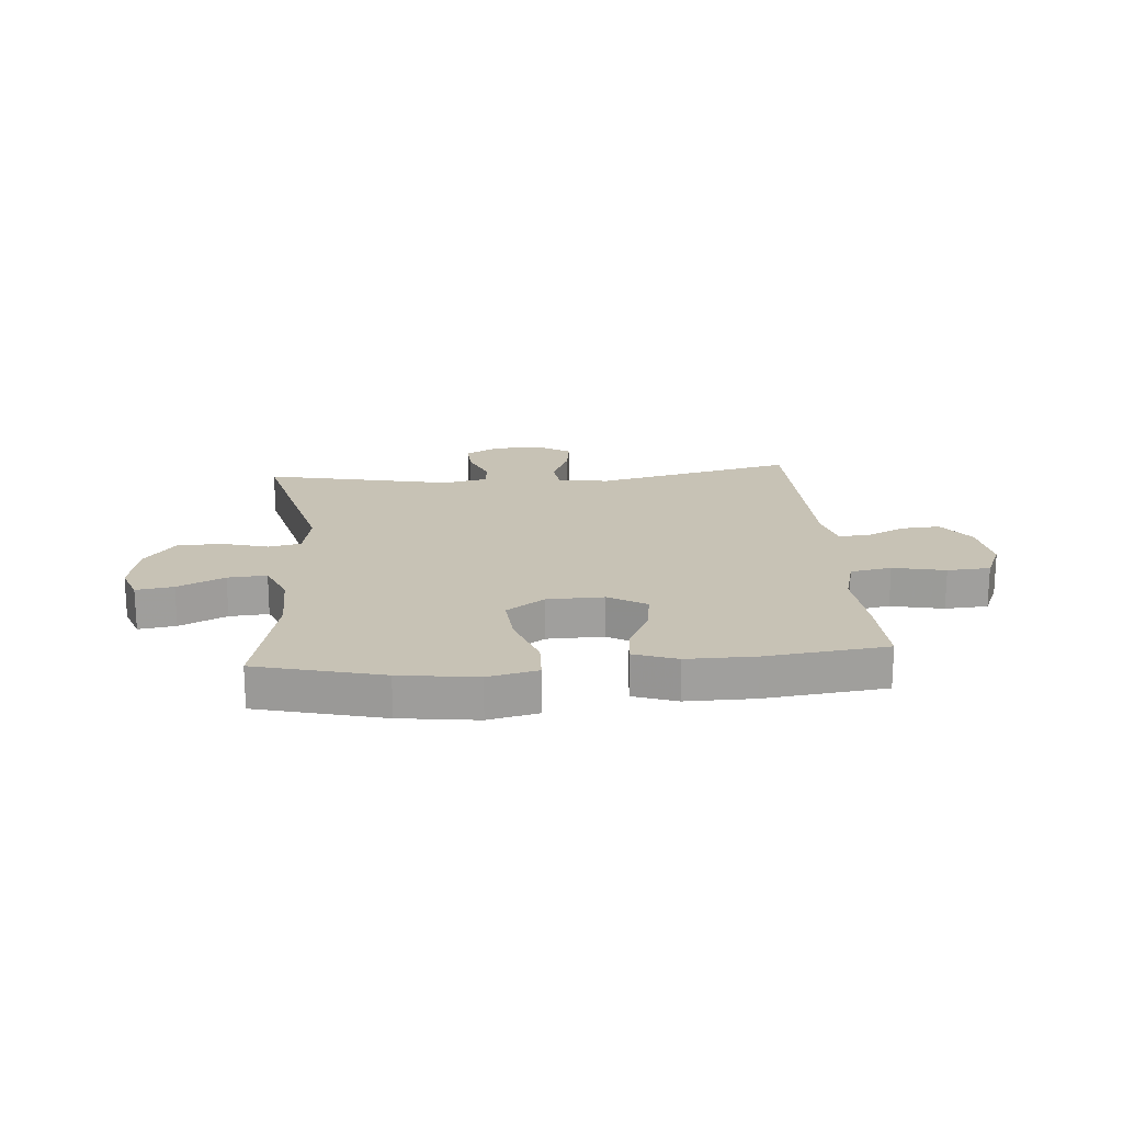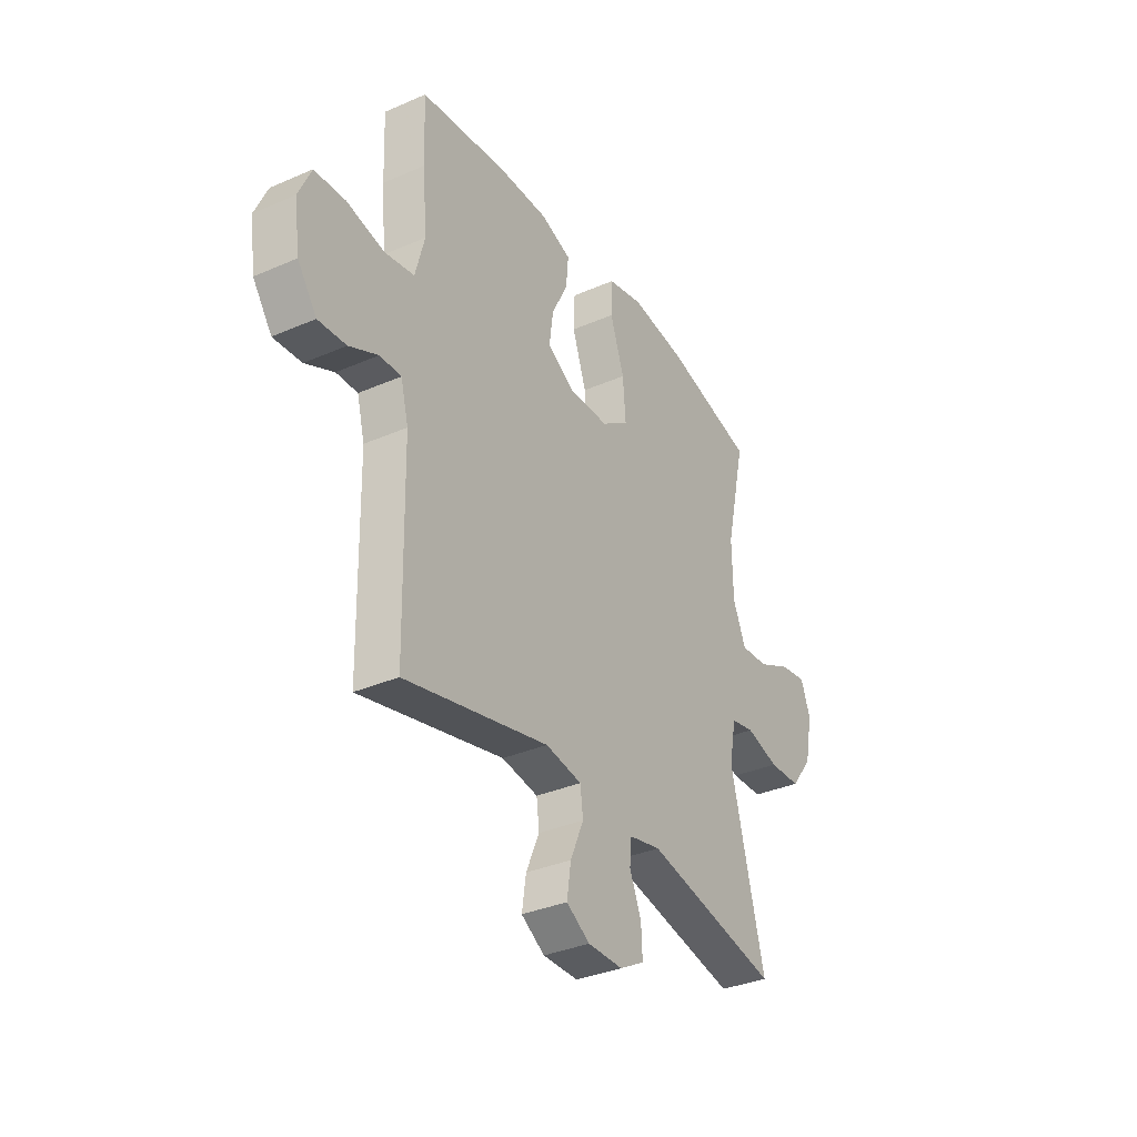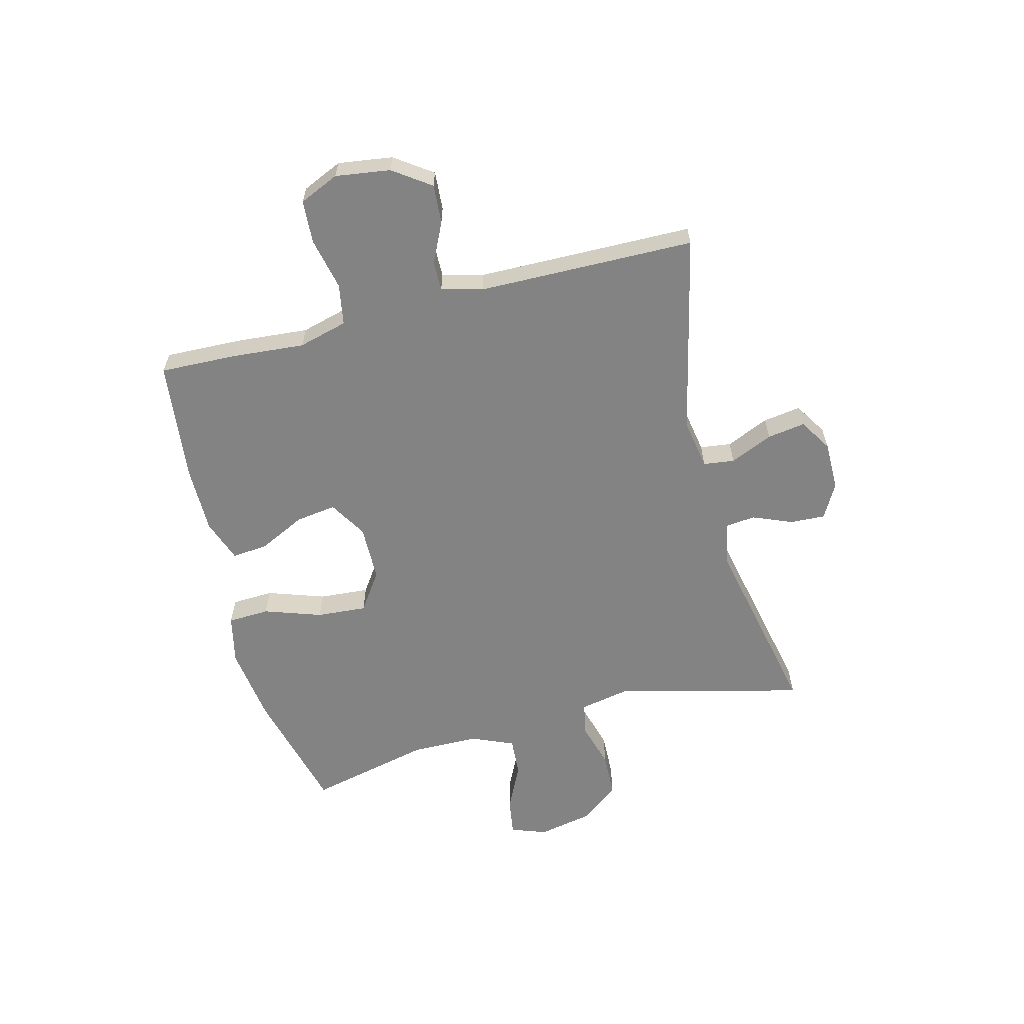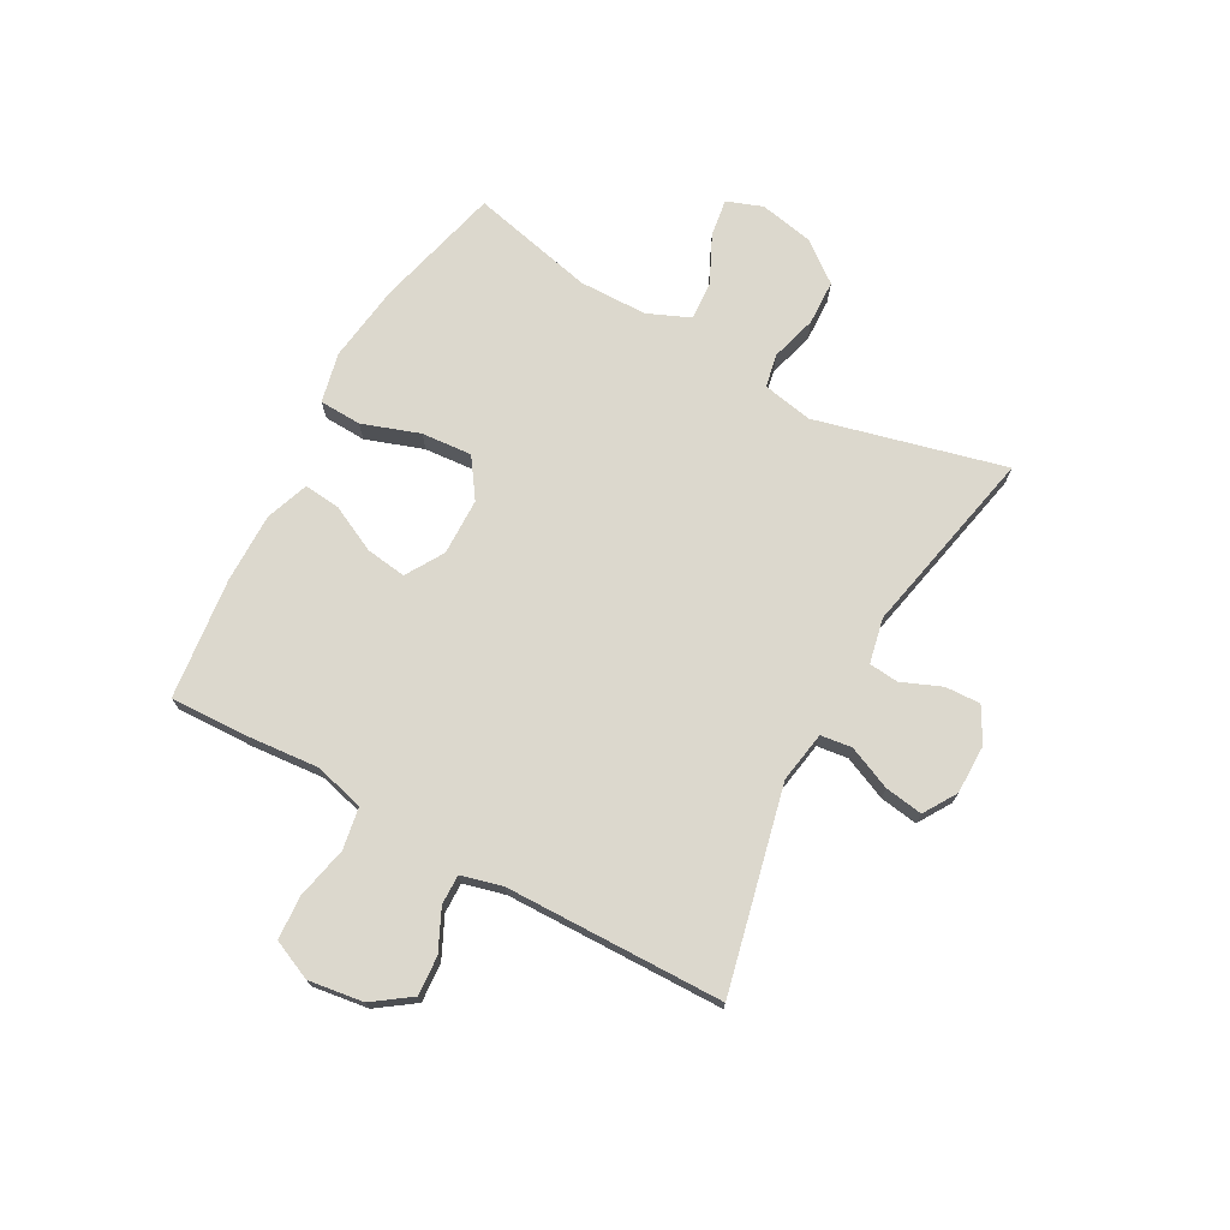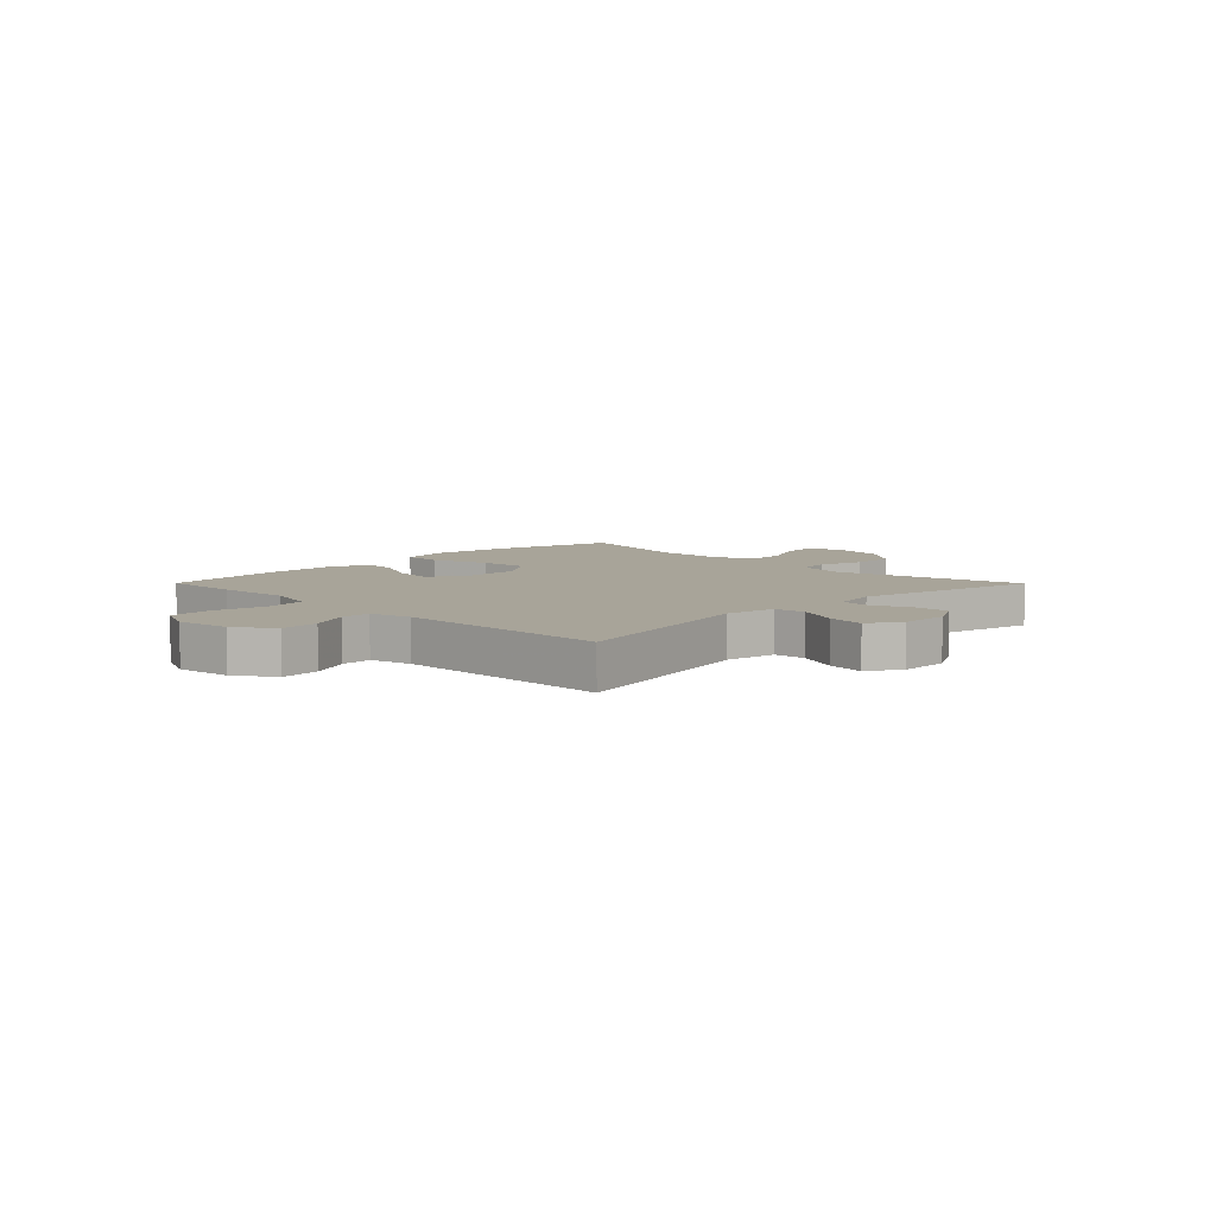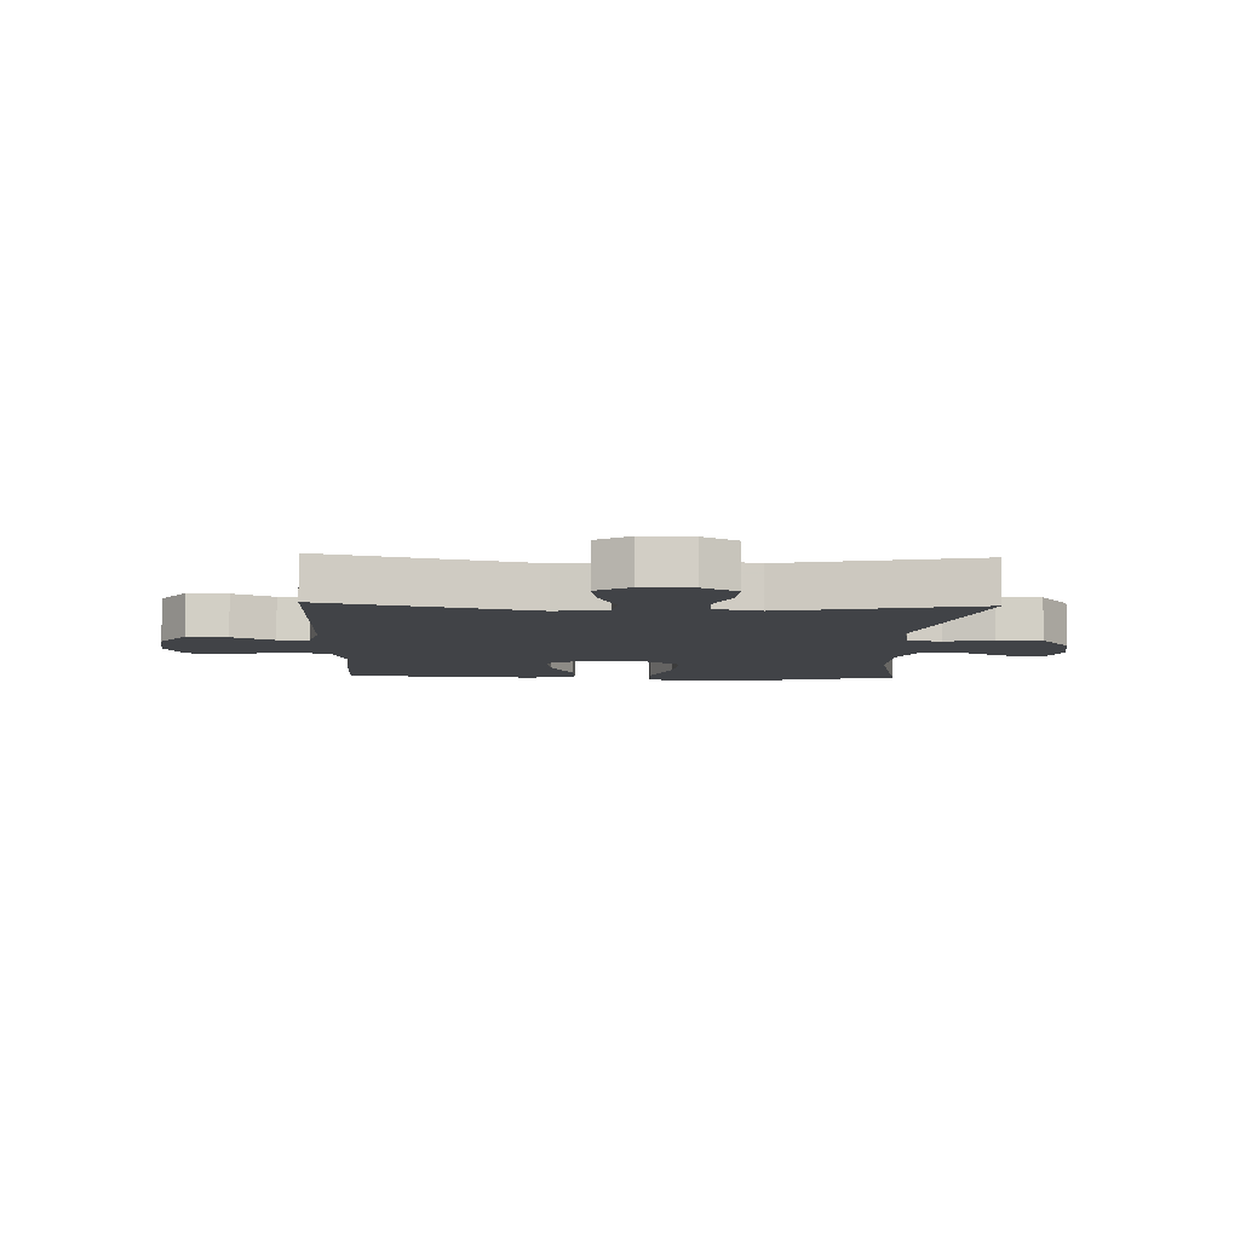
<metadata>
{"format":"obj","ext":"obj","renderer":"f3d","projection":"perspective","resolution":1024,"background":"white","views":[{"elev":19.0,"azim":-4.7,"up":"+Y"},{"elev":-34.4,"azim":120.4,"up":"+Z"},{"elev":-61.0,"azim":104.6,"up":"+Y"},{"elev":72.5,"azim":118.9,"up":"+Y"},{"elev":7.1,"azim":135.2,"up":"+Y"},{"elev":-7.3,"azim":177.7,"up":"+Y"}]}
</metadata>
<code>
v 0.5 0.07 0.5
v 0.495 0.07 0.363
v 0.484 0.07 0.235
v 0.507 0.07 0.148
v 0.58 0.07 0.135
v 0.673 0.07 0.155
v 0.749 0.07 0.15
v 0.78 0.07 0.08
v 0.766 0.07 -0.017
v 0.719 0.07 -0.083
v 0.65 0.07 -0.078
v 0.579 0.07 -0.044
v 0.526 0.07 -0.043
v 0.507 0.07 -0.116
v 0.5 0.07 -0.5
v 0.145 0.07 -0.417
v 0.055 0.07 -0.432
v 0.048 0.07 -0.487
v 0.081 0.07 -0.563
v 0.091 0.07 -0.63
v 0.033 0.07 -0.666
v -0.054 0.07 -0.666
v -0.115 0.07 -0.632
v -0.112 0.07 -0.57
v -0.083 0.07 -0.5
v -0.088 0.07 -0.448
v -0.167 0.07 -0.431
v -0.5 0.07 -0.5
v -0.416 0.07 -0.167
v -0.433 0.07 -0.079
v -0.491 0.07 -0.067
v -0.573 0.07 -0.09
v -0.652 0.07 -0.087
v -0.706 0.07 -0.017
v -0.725 0.07 0.079
v -0.702 0.07 0.142
v -0.636 0.07 0.132
v -0.553 0.07 0.092
v -0.484 0.07 0.087
v -0.452 0.07 0.162
v -0.45 0.07 0.282
v -0.5 0.07 0.5
v -0.277 0.07 0.556
v -0.14 0.07 0.574
v -0.052 0.07 0.554
v -0.049 0.07 0.48
v -0.084 0.07 0.379
v -0.091 0.07 0.29
v -0.023 0.07 0.243
v 0.077 0.07 0.241
v 0.144 0.07 0.281
v 0.134 0.07 0.353
v 0.094 0.07 0.435
v 0.088 0.07 0.499
v 0.164 0.07 0.526
v 0.286 0.07 0.525
v 0.5 0 0.5
v 0.495 0 0.363
v 0.484 0 0.235
v 0.507 0 0.148
v 0.58 0 0.135
v 0.673 0 0.155
v 0.749 0 0.15
v 0.78 0 0.08
v 0.766 0 -0.017
v 0.719 0 -0.083
v 0.65 0 -0.078
v 0.579 0 -0.044
v 0.526 0 -0.043
v 0.507 0 -0.116
v 0.5 0 -0.5
v 0.145 0 -0.417
v 0.055 0 -0.432
v 0.048 0 -0.487
v 0.081 0 -0.563
v 0.091 0 -0.63
v 0.033 0 -0.666
v -0.054 0 -0.666
v -0.115 0 -0.632
v -0.112 0 -0.57
v -0.083 0 -0.5
v -0.088 0 -0.448
v -0.167 0 -0.431
v -0.5 0 -0.5
v -0.416 0 -0.167
v -0.433 0 -0.079
v -0.491 0 -0.067
v -0.573 0 -0.09
v -0.652 0 -0.087
v -0.706 0 -0.017
v -0.725 0 0.079
v -0.702 0 0.142
v -0.636 0 0.132
v -0.553 0 0.092
v -0.484 0 0.087
v -0.452 0 0.162
v -0.45 0 0.282
v -0.5 0 0.5
v -0.277 0 0.556
v -0.14 0 0.574
v -0.052 0 0.554
v -0.049 0 0.48
v -0.084 0 0.379
v -0.091 0 0.29
v -0.023 0 0.243
v 0.077 0 0.241
v 0.144 0 0.281
v 0.134 0 0.353
v 0.094 0 0.435
v 0.088 0 0.499
v 0.164 0 0.526
v 0.286 0 0.525
f 52 53 54 55
f 51 52 55 56
f 44 45 46 47
f 44 47 48
f 41 42 43 44
f 40 41 44 48
f 39 40 48 49
f 35 36 37 38
f 35 38 39
f 34 35 39
f 31 32 33 34
f 30 31 34 39
f 27 28 29
f 26 27 29 30
f 22 23 24 25
f 22 25 26
f 21 22 26
f 18 19 20 21
f 18 21 26
f 17 18 26 30
f 14 15 16
f 13 14 16 17
f 9 10 11 12
f 9 12 13
f 8 9 13
f 5 6 7 8
f 4 5 8 13
f 3 4 13 17
f 51 56 1 2
f 50 51 2 3
f 30 39 49 50
f 3 17 30 50
f 111 110 109 108
f 112 111 108 107
f 103 102 101 100
f 104 103 100
f 100 99 98 97
f 104 100 97 96
f 105 104 96 95
f 94 93 92 91
f 95 94 91
f 95 91 90
f 90 89 88 87
f 95 90 87 86
f 85 84 83
f 86 85 83 82
f 81 80 79 78
f 82 81 78
f 82 78 77
f 77 76 75 74
f 82 77 74
f 86 82 74 73
f 72 71 70
f 73 72 70 69
f 68 67 66 65
f 69 68 65
f 69 65 64
f 64 63 62 61
f 69 64 61 60
f 73 69 60 59
f 58 57 112 107
f 59 58 107 106
f 106 105 95 86
f 106 86 73 59
f 1 57 58 2
f 2 58 59 3
f 3 59 60 4
f 4 60 61 5
f 5 61 62 6
f 6 62 63 7
f 7 63 64 8
f 8 64 65 9
f 9 65 66 10
f 10 66 67 11
f 11 67 68 12
f 12 68 69 13
f 13 69 70 14
f 14 70 71 15
f 15 71 72 16
f 16 72 73 17
f 17 73 74 18
f 18 74 75 19
f 19 75 76 20
f 20 76 77 21
f 21 77 78 22
f 22 78 79 23
f 23 79 80 24
f 24 80 81 25
f 25 81 82 26
f 26 82 83 27
f 27 83 84 28
f 28 84 85 29
f 29 85 86 30
f 30 86 87 31
f 31 87 88 32
f 32 88 89 33
f 33 89 90 34
f 34 90 91 35
f 35 91 92 36
f 36 92 93 37
f 37 93 94 38
f 38 94 95 39
f 39 95 96 40
f 40 96 97 41
f 41 97 98 42
f 42 98 99 43
f 43 99 100 44
f 44 100 101 45
f 45 101 102 46
f 46 102 103 47
f 47 103 104 48
f 48 104 105 49
f 49 105 106 50
f 50 106 107 51
f 51 107 108 52
f 52 108 109 53
f 53 109 110 54
f 54 110 111 55
f 55 111 112 56
f 56 112 57 1

</code>
